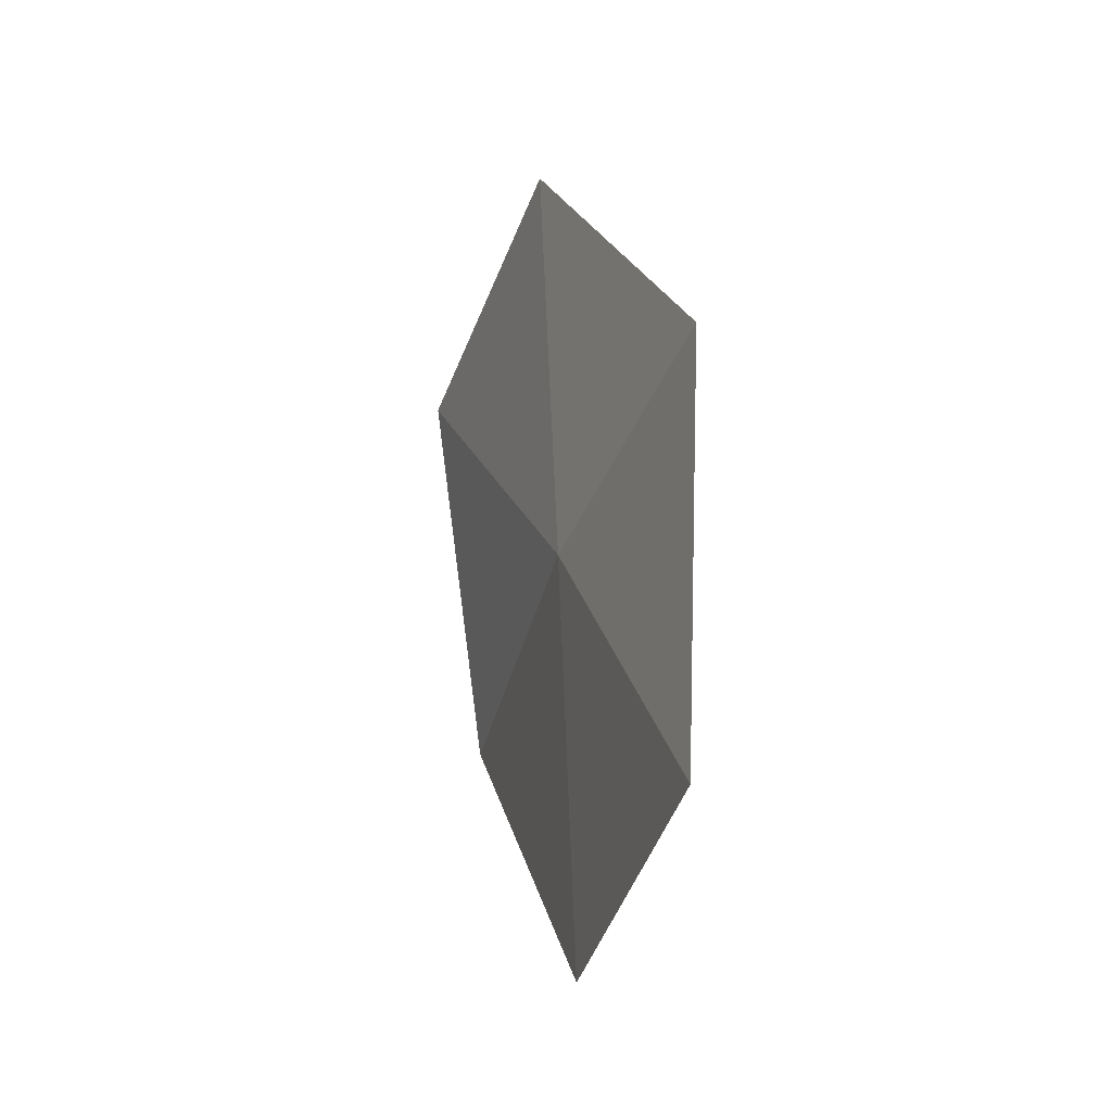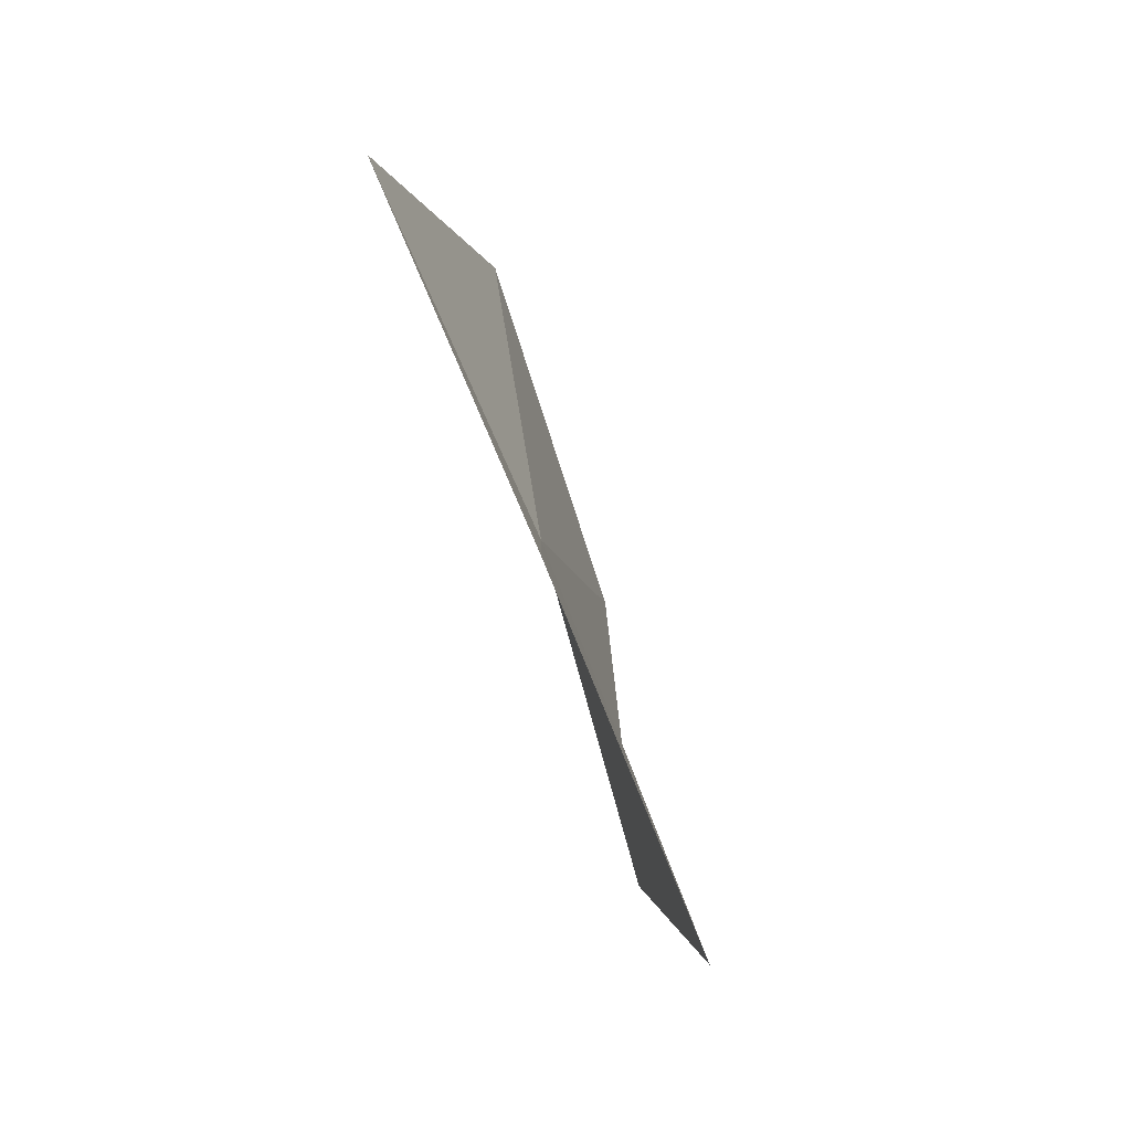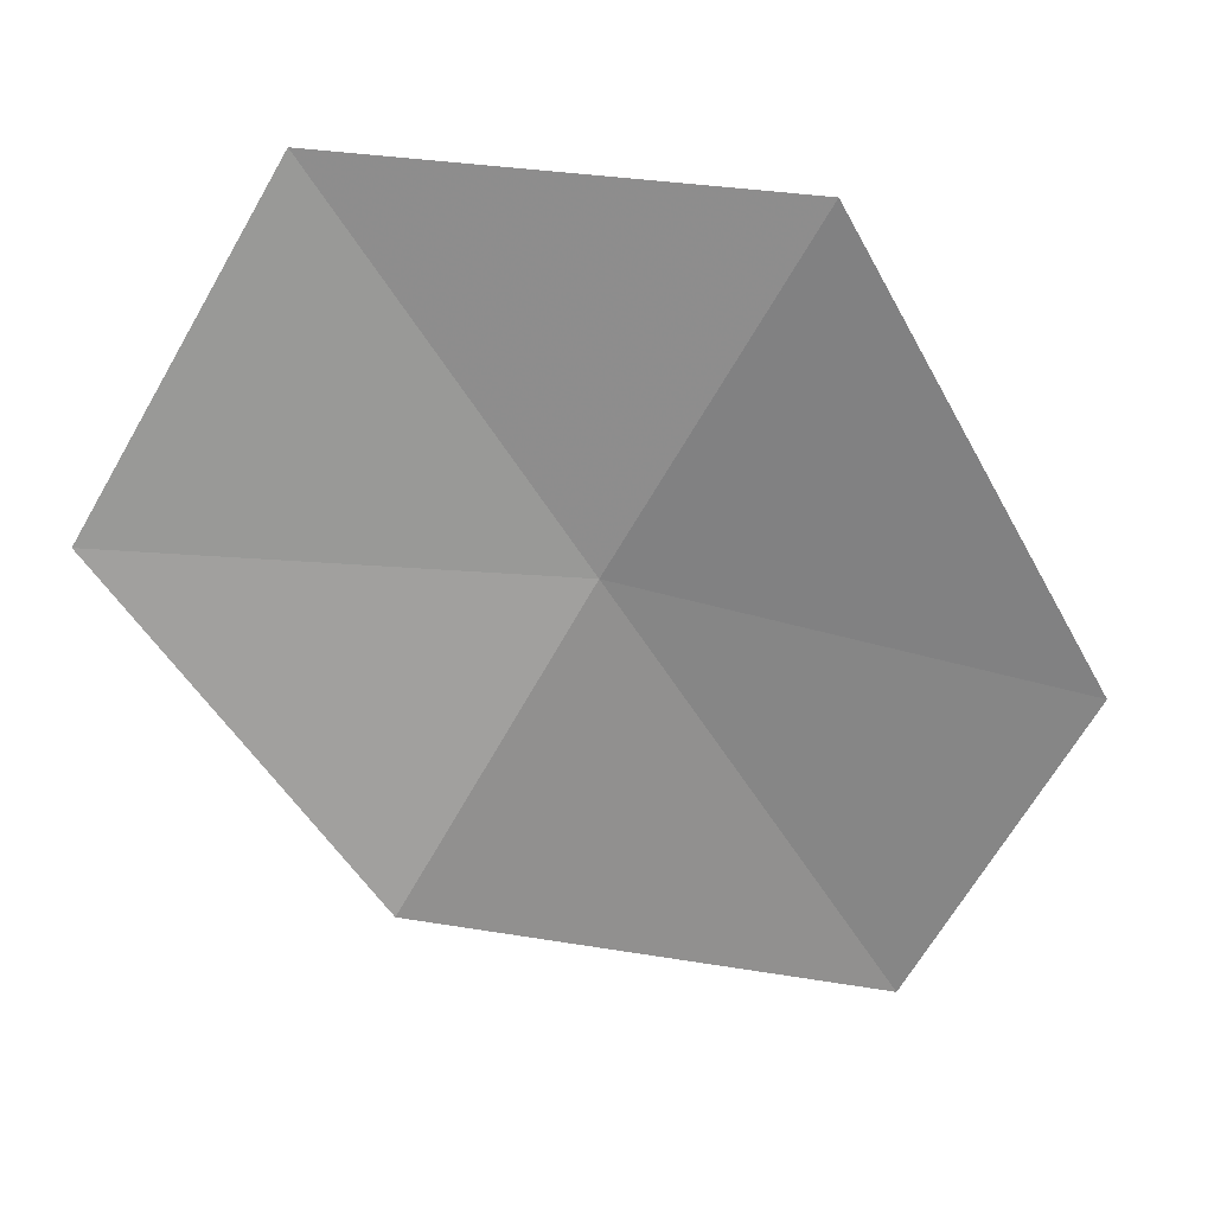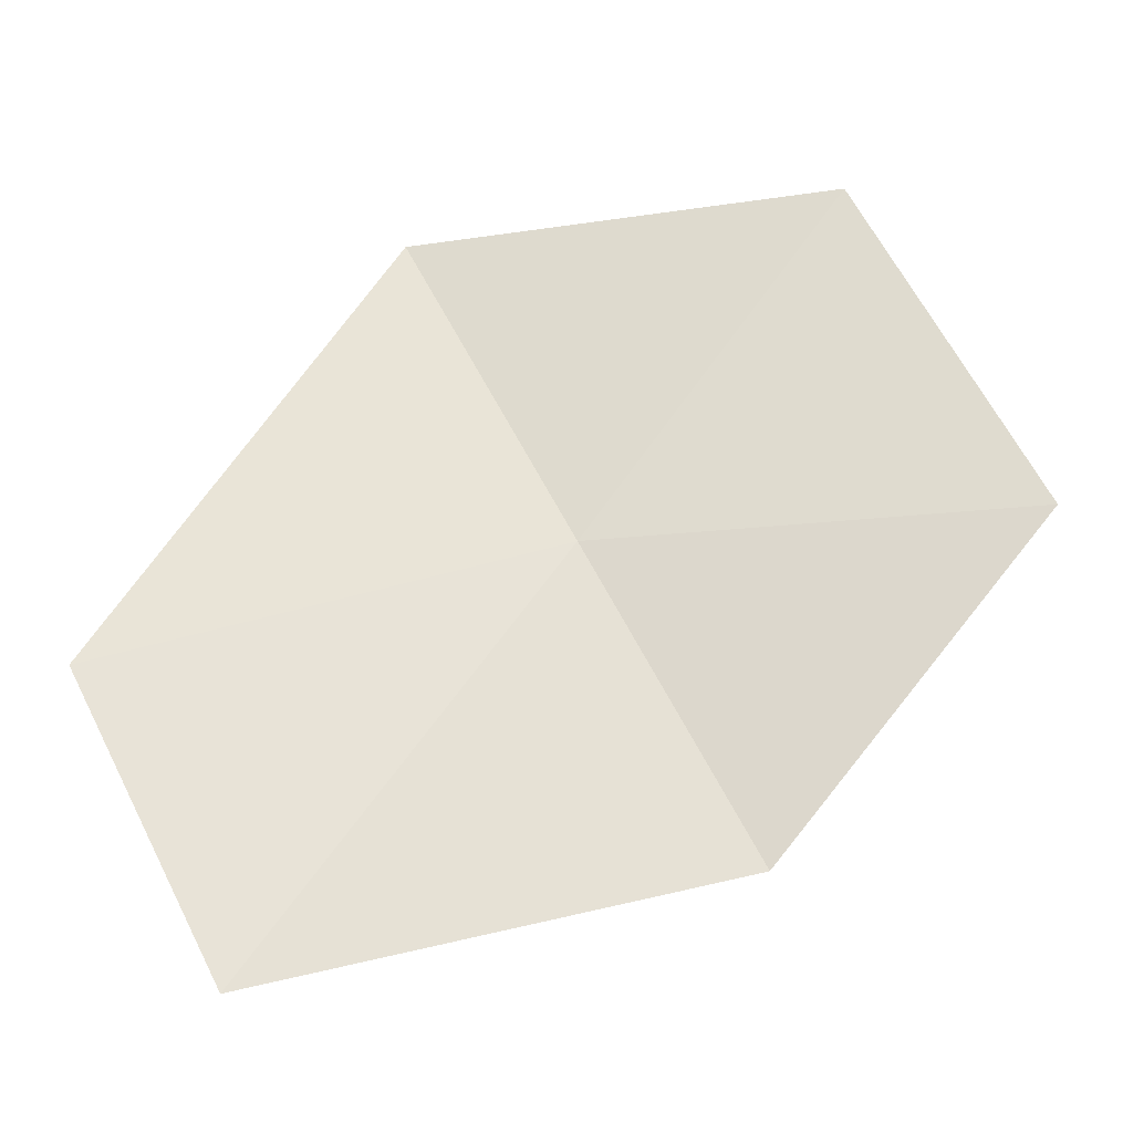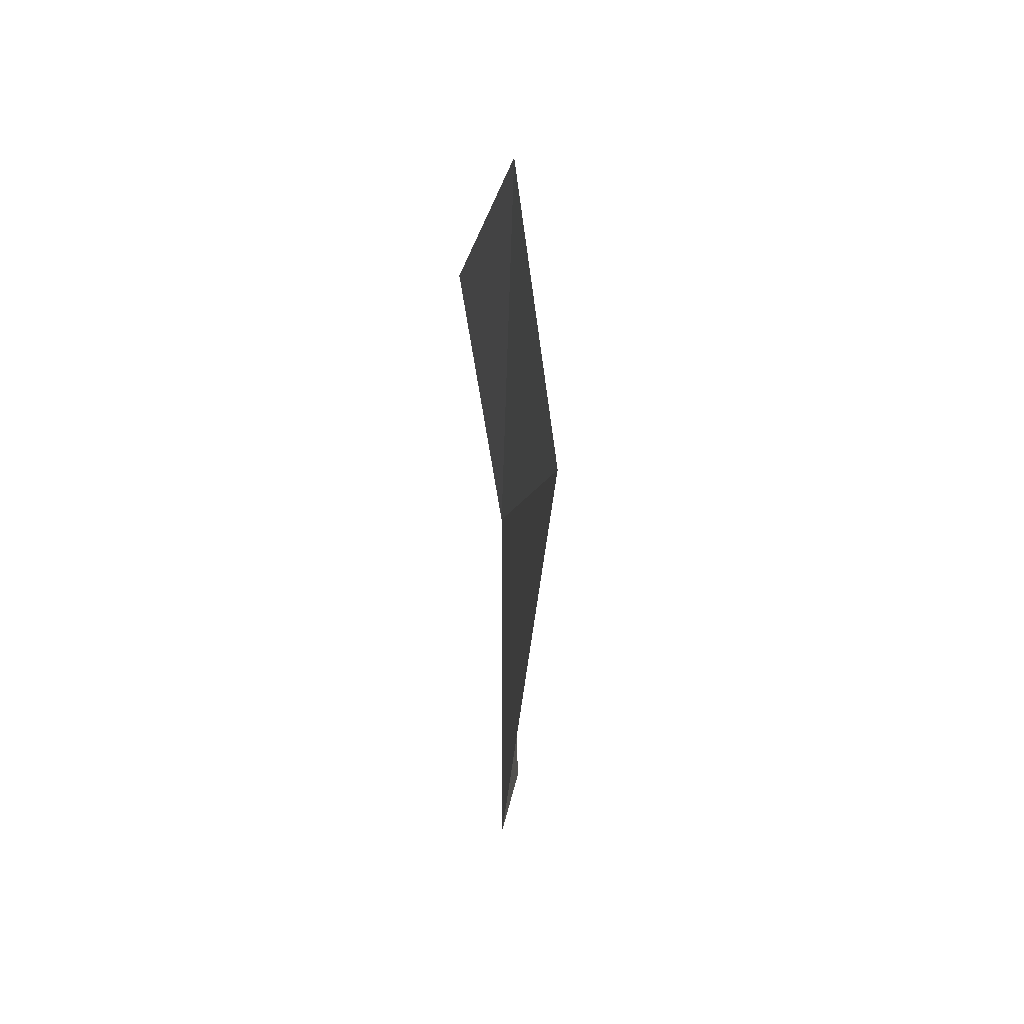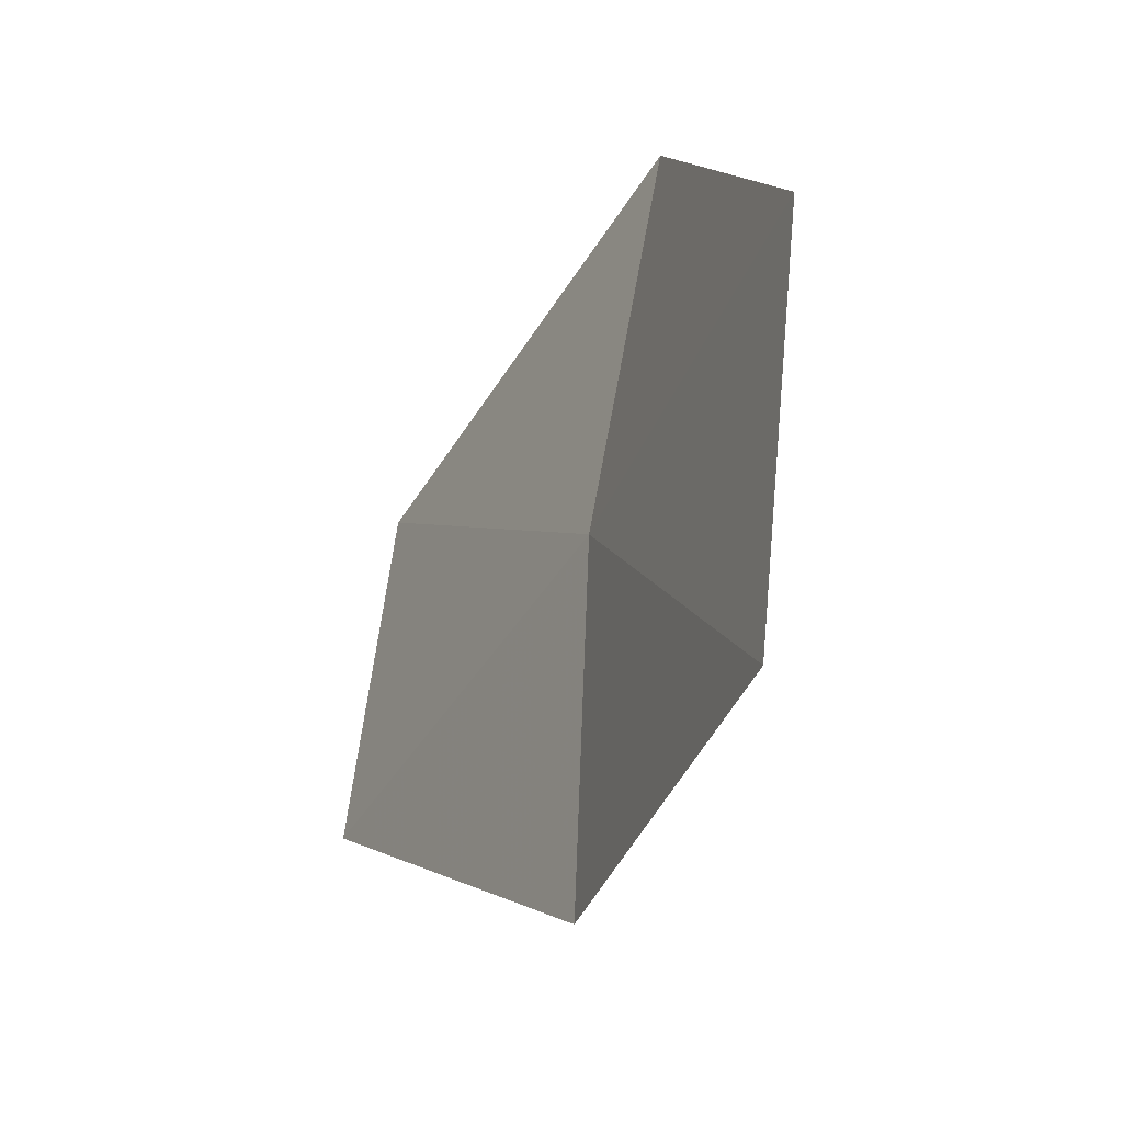
<metadata>
{"format":"obj","ext":"obj","renderer":"f3d","projection":"perspective","resolution":1024,"background":"white","views":[{"elev":-11.5,"azim":141.6,"up":"+Y"},{"elev":-12.3,"azim":8.2,"up":"+Z"},{"elev":6.4,"azim":-94.3,"up":"+Z"},{"elev":-7.1,"azim":94.3,"up":"+Z"},{"elev":28.8,"azim":-22.6,"up":"+Y"},{"elev":18.2,"azim":162.7,"up":"+Z"}]}
</metadata>
<code>
v 7.719 101.8 20
v 8.42 100.7 18.39
v 7.999 100 19.54
v 7.207 101.1 21.25
v 7.367 102.8 21.41
v 7.992 102.5 18.8
v 7.731 103.6 20.12
f 1 2 3
f 1 3 4
f 1 4 5
f 1 6 2
f 1 7 6
f 1 5 7

</code>
